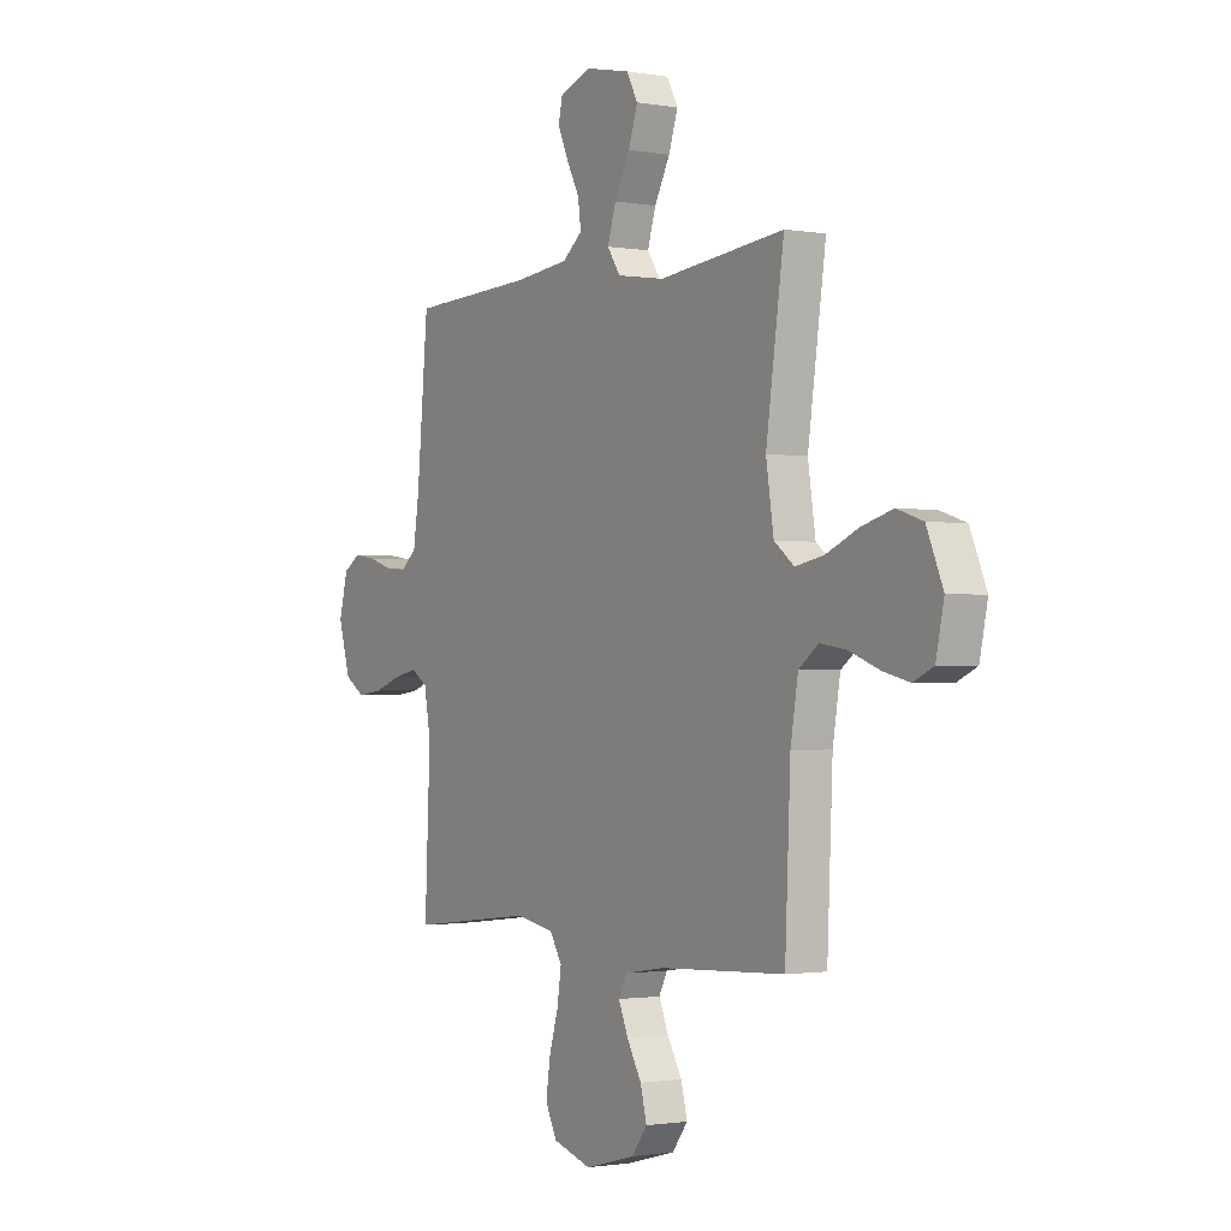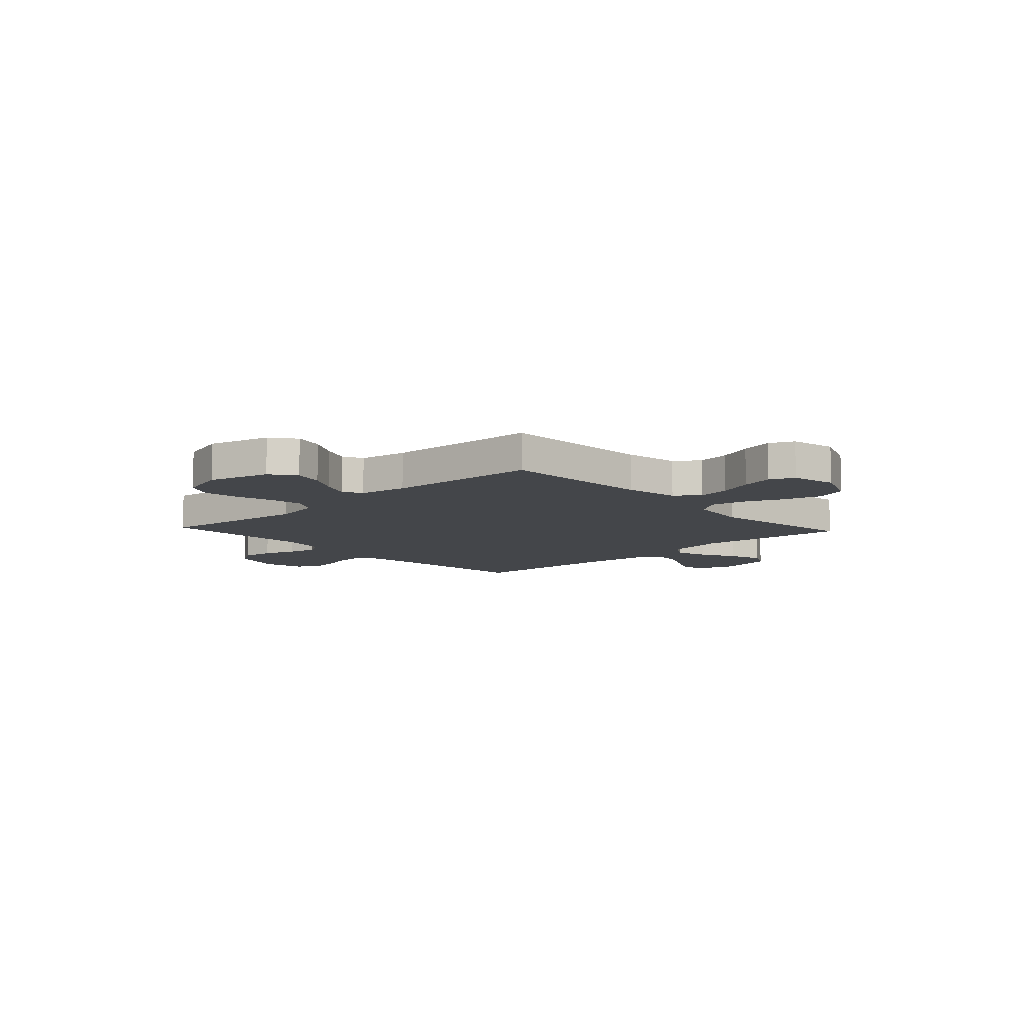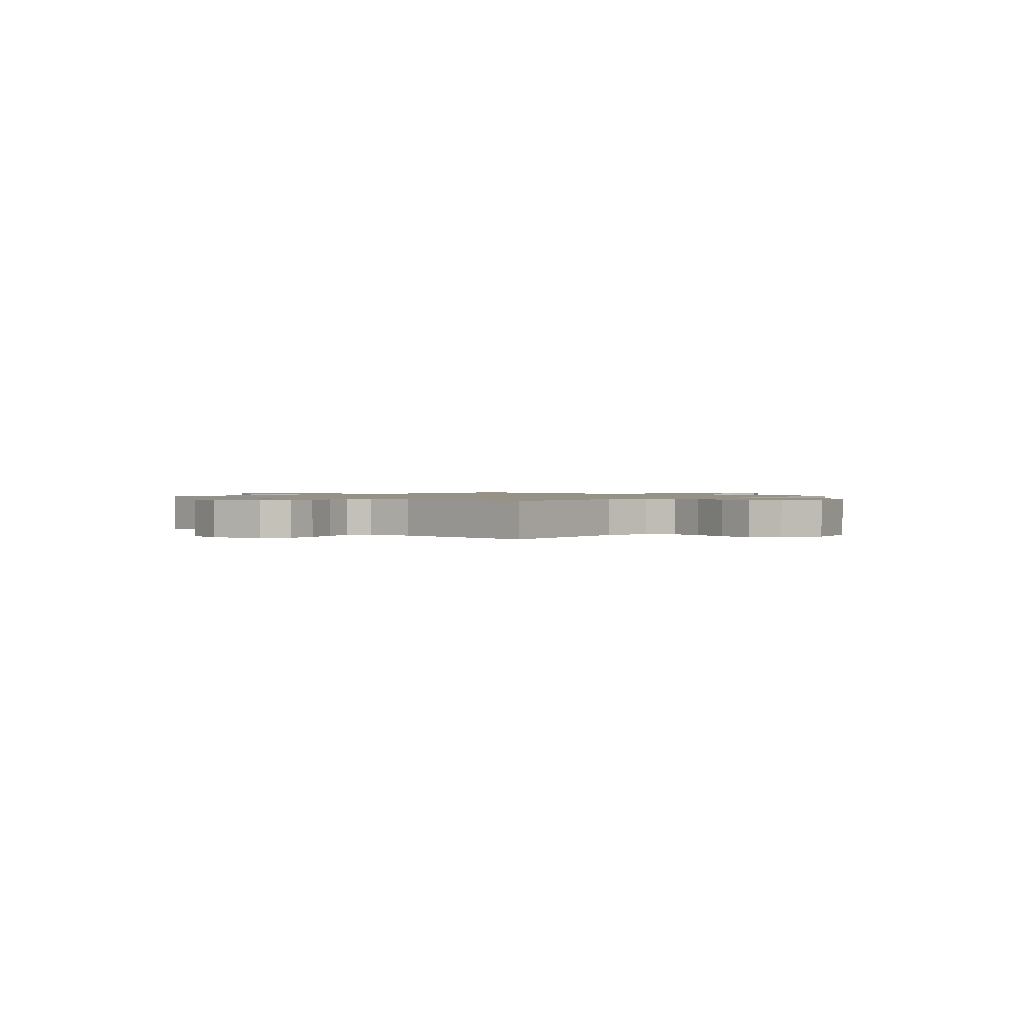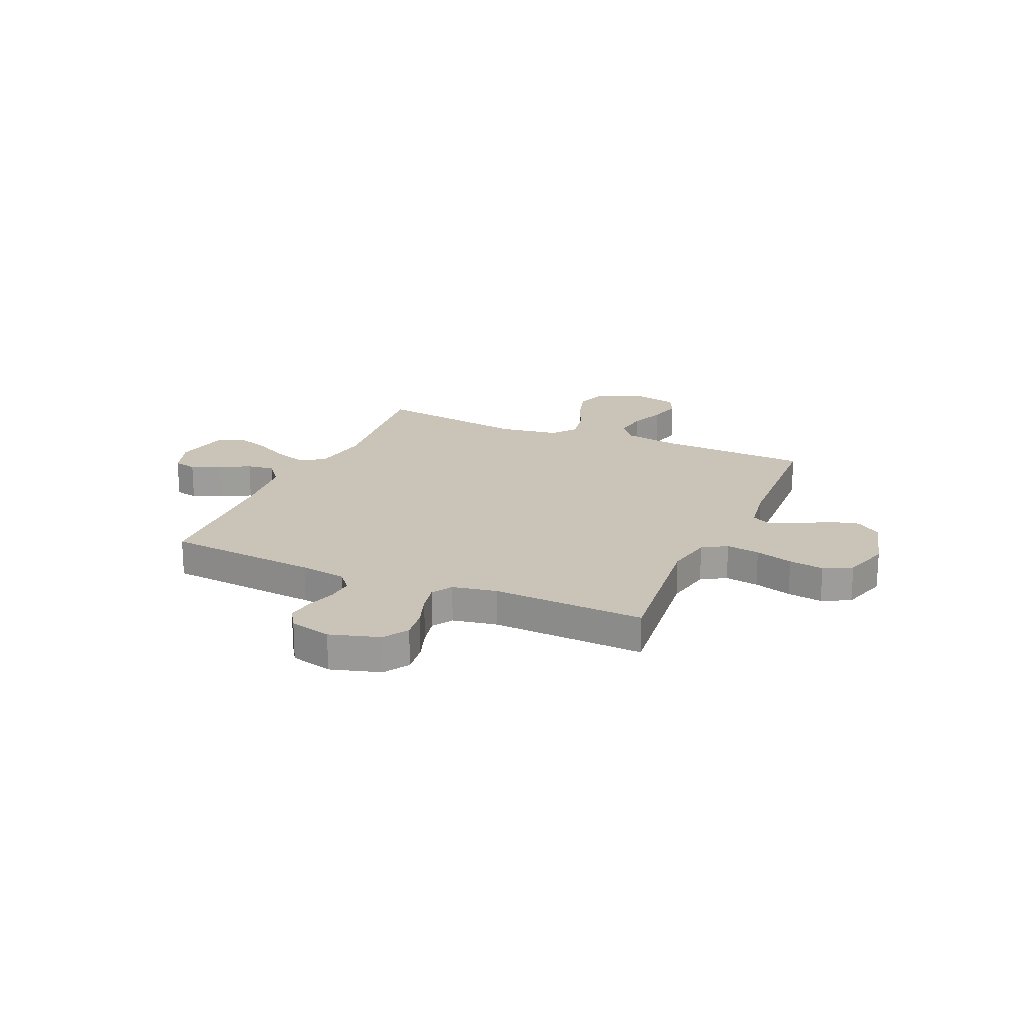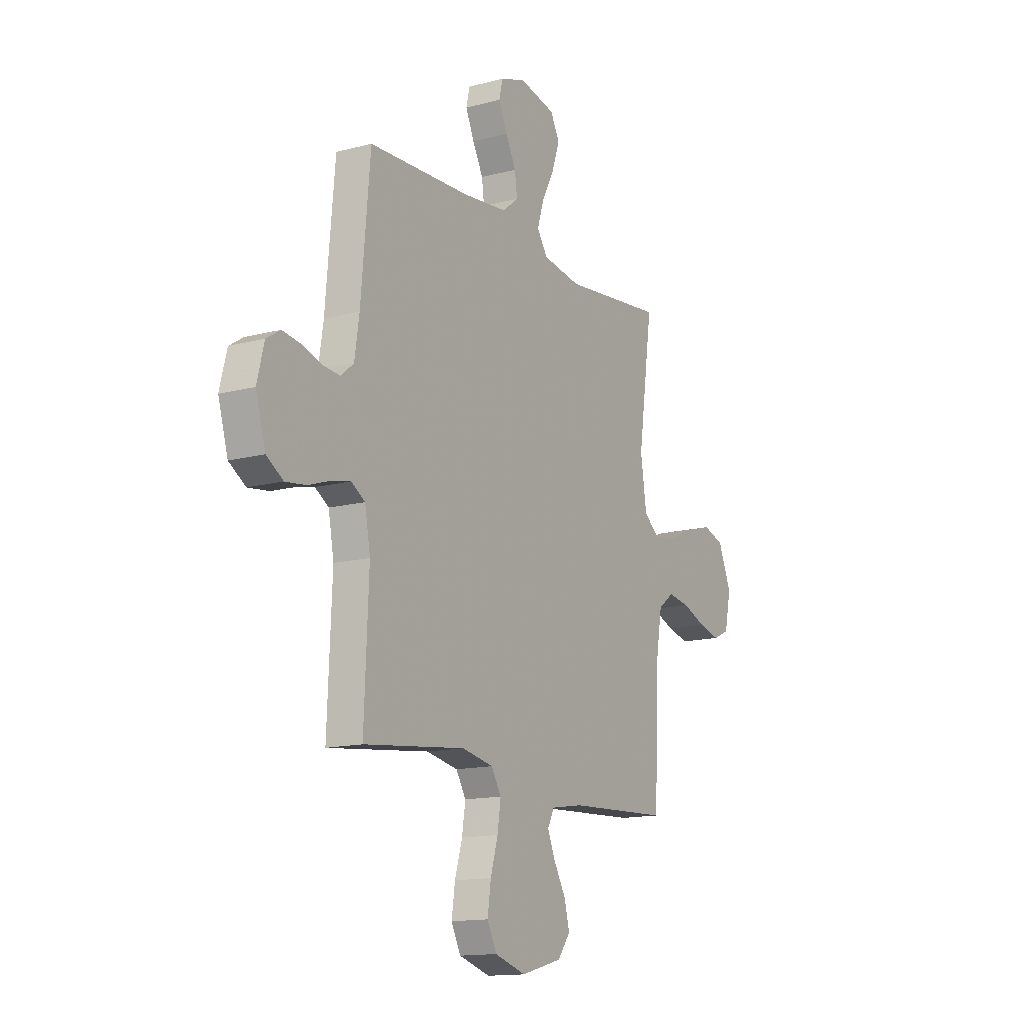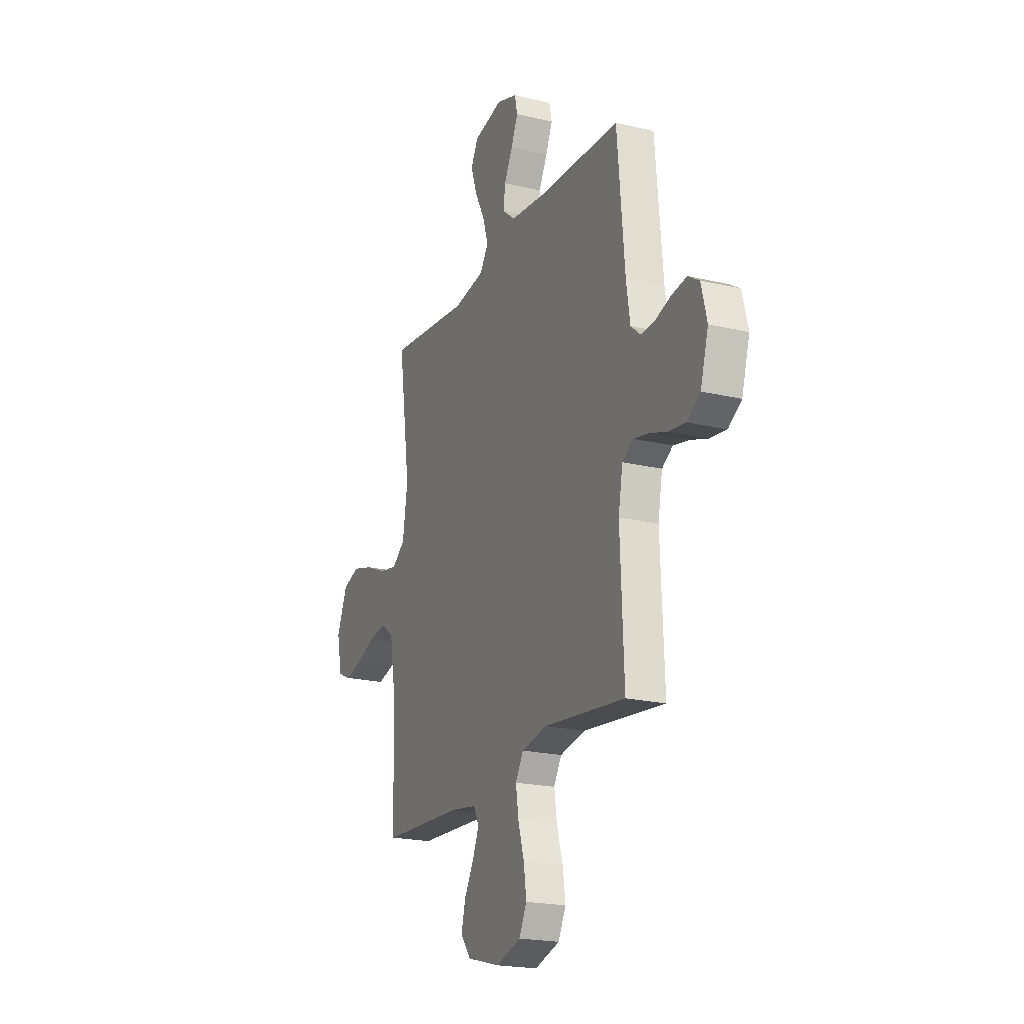
<metadata>
{"format":"obj","ext":"obj","renderer":"f3d","projection":"perspective","resolution":1024,"background":"white","views":[{"elev":-1.4,"azim":-122.3,"up":"+Z"},{"elev":-9.4,"azim":-137.1,"up":"+Y"},{"elev":1.2,"azim":132.3,"up":"+Y"},{"elev":20.0,"azim":113.6,"up":"+Y"},{"elev":-14.2,"azim":120.3,"up":"+Z"},{"elev":-20.7,"azim":66.7,"up":"+Z"}]}
</metadata>
<code>
v 0.5 0.07 -0.5
v 0.2 0.07 -0.466
v 0.107 0.07 -0.484
v 0.078 0.07 -0.532
v 0.088 0.07 -0.598
v 0.11 0.07 -0.672
v 0.12 0.07 -0.741
v 0.092 0.07 -0.796
v 0 0.07 -0.824
v -0.121 0.07 -0.792
v -0.158 0.07 -0.743
v -0.143 0.07 -0.684
v -0.108 0.07 -0.623
v -0.085 0.07 -0.569
v -0.105 0.07 -0.53
v -0.2 0.07 -0.515
v -0.5 0.07 -0.5
v -0.513 0.07 -0.2
v -0.531 0.07 -0.093
v -0.578 0.07 -0.058
v -0.642 0.07 -0.068
v -0.712 0.07 -0.095
v -0.776 0.07 -0.111
v -0.824 0.07 -0.089
v -0.843 0.07 0
v -0.804 0.07 0.092
v -0.742 0.07 0.112
v -0.667 0.07 0.091
v -0.591 0.07 0.058
v -0.523 0.07 0.045
v -0.475 0.07 0.082
v -0.457 0.07 0.2
v -0.5 0.07 0.5
v -0.2 0.07 0.468
v -0.086 0.07 0.486
v -0.055 0.07 0.532
v -0.075 0.07 0.596
v -0.112 0.07 0.666
v -0.134 0.07 0.732
v -0.107 0.07 0.782
v 0 0.07 0.805
v 0.075 0.07 0.779
v 0.085 0.07 0.734
v 0.06 0.07 0.677
v 0.029 0.07 0.618
v 0.022 0.07 0.564
v 0.069 0.07 0.526
v 0.2 0.07 0.512
v 0.5 0.07 0.5
v 0.527 0.07 0.2
v 0.541 0.07 0.109
v 0.578 0.07 0.078
v 0.63 0.07 0.082
v 0.687 0.07 0.1
v 0.741 0.07 0.108
v 0.782 0.07 0.082
v 0.803 0.07 0
v 0.774 0.07 -0.098
v 0.725 0.07 -0.129
v 0.664 0.07 -0.121
v 0.6 0.07 -0.099
v 0.543 0.07 -0.087
v 0.503 0.07 -0.112
v 0.487 0.07 -0.2
v 0.5 0 -0.5
v 0.2 0 -0.466
v 0.107 0 -0.484
v 0.078 0 -0.532
v 0.088 0 -0.598
v 0.11 0 -0.672
v 0.12 0 -0.741
v 0.092 0 -0.796
v 0 0 -0.824
v -0.121 0 -0.792
v -0.158 0 -0.743
v -0.143 0 -0.684
v -0.108 0 -0.623
v -0.085 0 -0.569
v -0.105 0 -0.53
v -0.2 0 -0.515
v -0.5 0 -0.5
v -0.513 0 -0.2
v -0.531 0 -0.093
v -0.578 0 -0.058
v -0.642 0 -0.068
v -0.712 0 -0.095
v -0.776 0 -0.111
v -0.824 0 -0.089
v -0.843 0 0
v -0.804 0 0.092
v -0.742 0 0.112
v -0.667 0 0.091
v -0.591 0 0.058
v -0.523 0 0.045
v -0.475 0 0.082
v -0.457 0 0.2
v -0.5 0 0.5
v -0.2 0 0.468
v -0.086 0 0.486
v -0.055 0 0.532
v -0.075 0 0.596
v -0.112 0 0.666
v -0.134 0 0.732
v -0.107 0 0.782
v 0 0 0.805
v 0.075 0 0.779
v 0.085 0 0.734
v 0.06 0 0.677
v 0.029 0 0.618
v 0.022 0 0.564
v 0.069 0 0.526
v 0.2 0 0.512
v 0.5 0 0.5
v 0.527 0 0.2
v 0.541 0 0.109
v 0.578 0 0.078
v 0.63 0 0.082
v 0.687 0 0.1
v 0.741 0 0.108
v 0.782 0 0.082
v 0.803 0 0
v 0.774 0 -0.098
v 0.725 0 -0.129
v 0.664 0 -0.121
v 0.6 0 -0.099
v 0.543 0 -0.087
v 0.503 0 -0.112
v 0.487 0 -0.2
f 58 59 60 61
f 58 61 62
f 57 58 62
f 56 57 62
f 53 54 55 56
f 52 53 56 62
f 51 52 62 63
f 48 49 50
f 47 48 50 51
f 46 47 51 63
f 42 43 44 45
f 40 41 42 45
f 40 45 46
f 37 38 39 40
f 36 37 40 46
f 35 36 46 63
f 32 33 34
f 31 32 34 35
f 26 27 28 29
f 26 29 30
f 25 26 30
f 24 25 30
f 21 22 23 24
f 20 21 24 30
f 19 20 30 31
f 16 17 18
f 15 16 18 19
f 10 11 12 13
f 10 13 14
f 9 10 14
f 8 9 14
f 5 6 7 8
f 4 5 8 14
f 3 4 14 15
f 64 1 2
f 64 2 3
f 31 35 63 64
f 19 31 64
f 3 15 19 64
f 125 124 123 122
f 126 125 122
f 126 122 121
f 126 121 120
f 120 119 118 117
f 126 120 117 116
f 127 126 116 115
f 114 113 112
f 115 114 112 111
f 127 115 111 110
f 109 108 107 106
f 109 106 105 104
f 110 109 104
f 104 103 102 101
f 110 104 101 100
f 127 110 100 99
f 98 97 96
f 99 98 96 95
f 93 92 91 90
f 94 93 90
f 94 90 89
f 94 89 88
f 88 87 86 85
f 94 88 85 84
f 95 94 84 83
f 82 81 80
f 83 82 80 79
f 77 76 75 74
f 78 77 74
f 78 74 73
f 78 73 72
f 72 71 70 69
f 78 72 69 68
f 79 78 68 67
f 66 65 128
f 67 66 128
f 128 127 99 95
f 128 95 83
f 128 83 79 67
f 1 65 66 2
f 2 66 67 3
f 3 67 68 4
f 4 68 69 5
f 5 69 70 6
f 6 70 71 7
f 7 71 72 8
f 8 72 73 9
f 9 73 74 10
f 10 74 75 11
f 11 75 76 12
f 12 76 77 13
f 13 77 78 14
f 14 78 79 15
f 15 79 80 16
f 16 80 81 17
f 17 81 82 18
f 18 82 83 19
f 19 83 84 20
f 20 84 85 21
f 21 85 86 22
f 22 86 87 23
f 23 87 88 24
f 24 88 89 25
f 25 89 90 26
f 26 90 91 27
f 27 91 92 28
f 28 92 93 29
f 29 93 94 30
f 30 94 95 31
f 31 95 96 32
f 32 96 97 33
f 33 97 98 34
f 34 98 99 35
f 35 99 100 36
f 36 100 101 37
f 37 101 102 38
f 38 102 103 39
f 39 103 104 40
f 40 104 105 41
f 41 105 106 42
f 42 106 107 43
f 43 107 108 44
f 44 108 109 45
f 45 109 110 46
f 46 110 111 47
f 47 111 112 48
f 48 112 113 49
f 49 113 114 50
f 50 114 115 51
f 51 115 116 52
f 52 116 117 53
f 53 117 118 54
f 54 118 119 55
f 55 119 120 56
f 56 120 121 57
f 57 121 122 58
f 58 122 123 59
f 59 123 124 60
f 60 124 125 61
f 61 125 126 62
f 62 126 127 63
f 63 127 128 64
f 64 128 65 1

</code>
